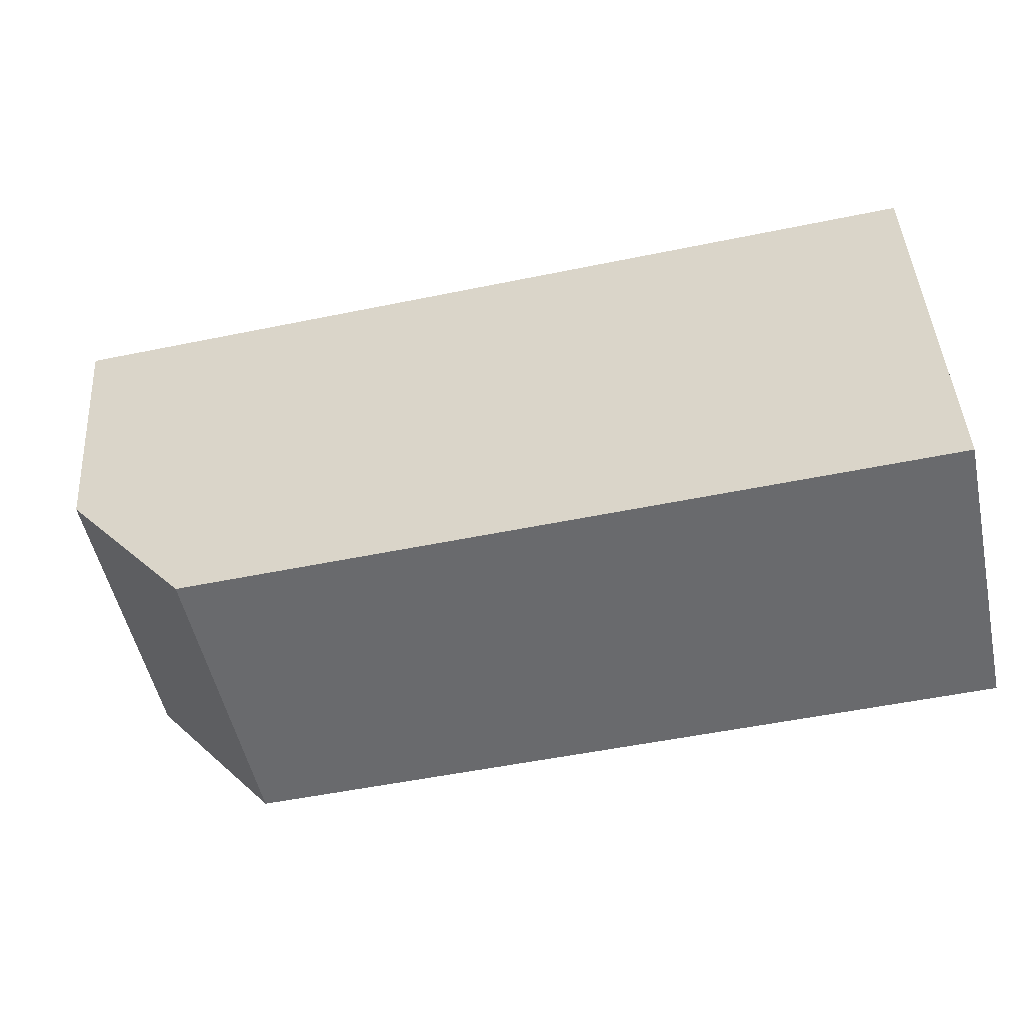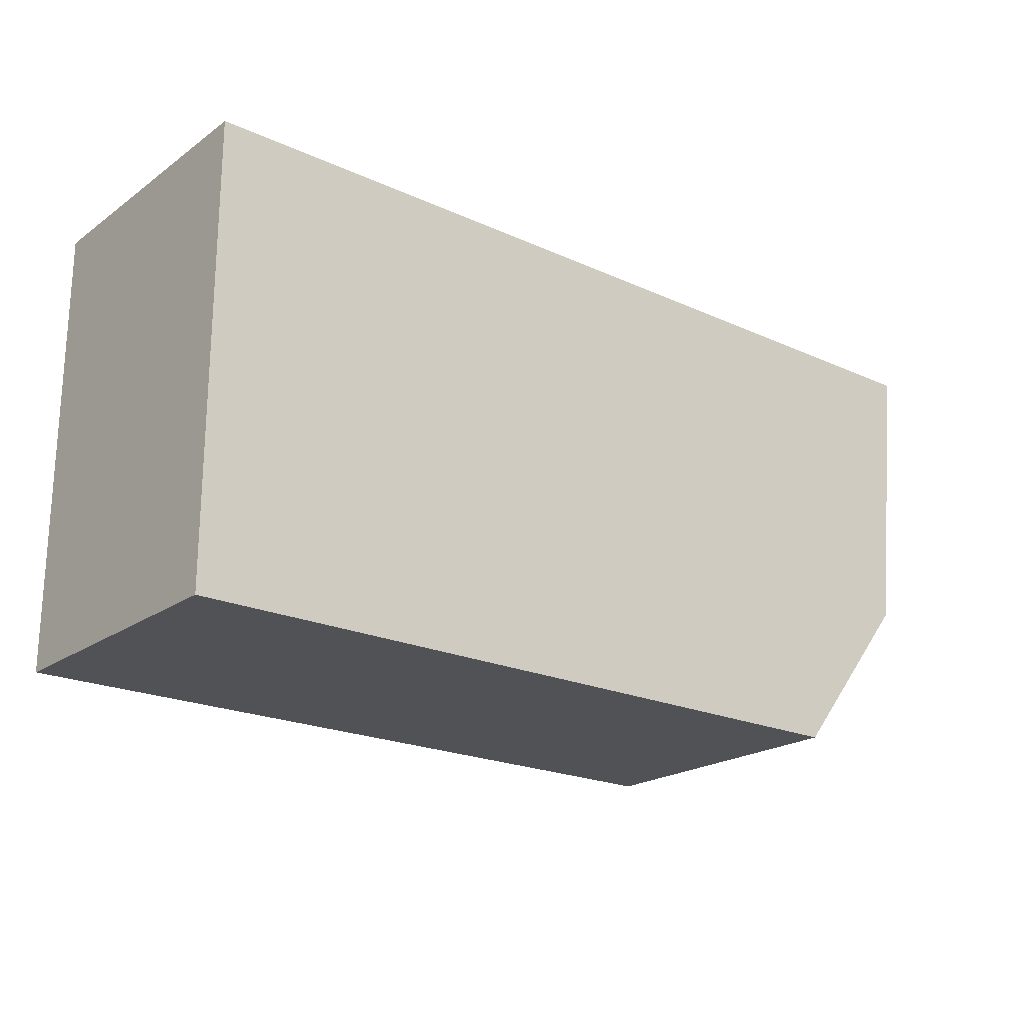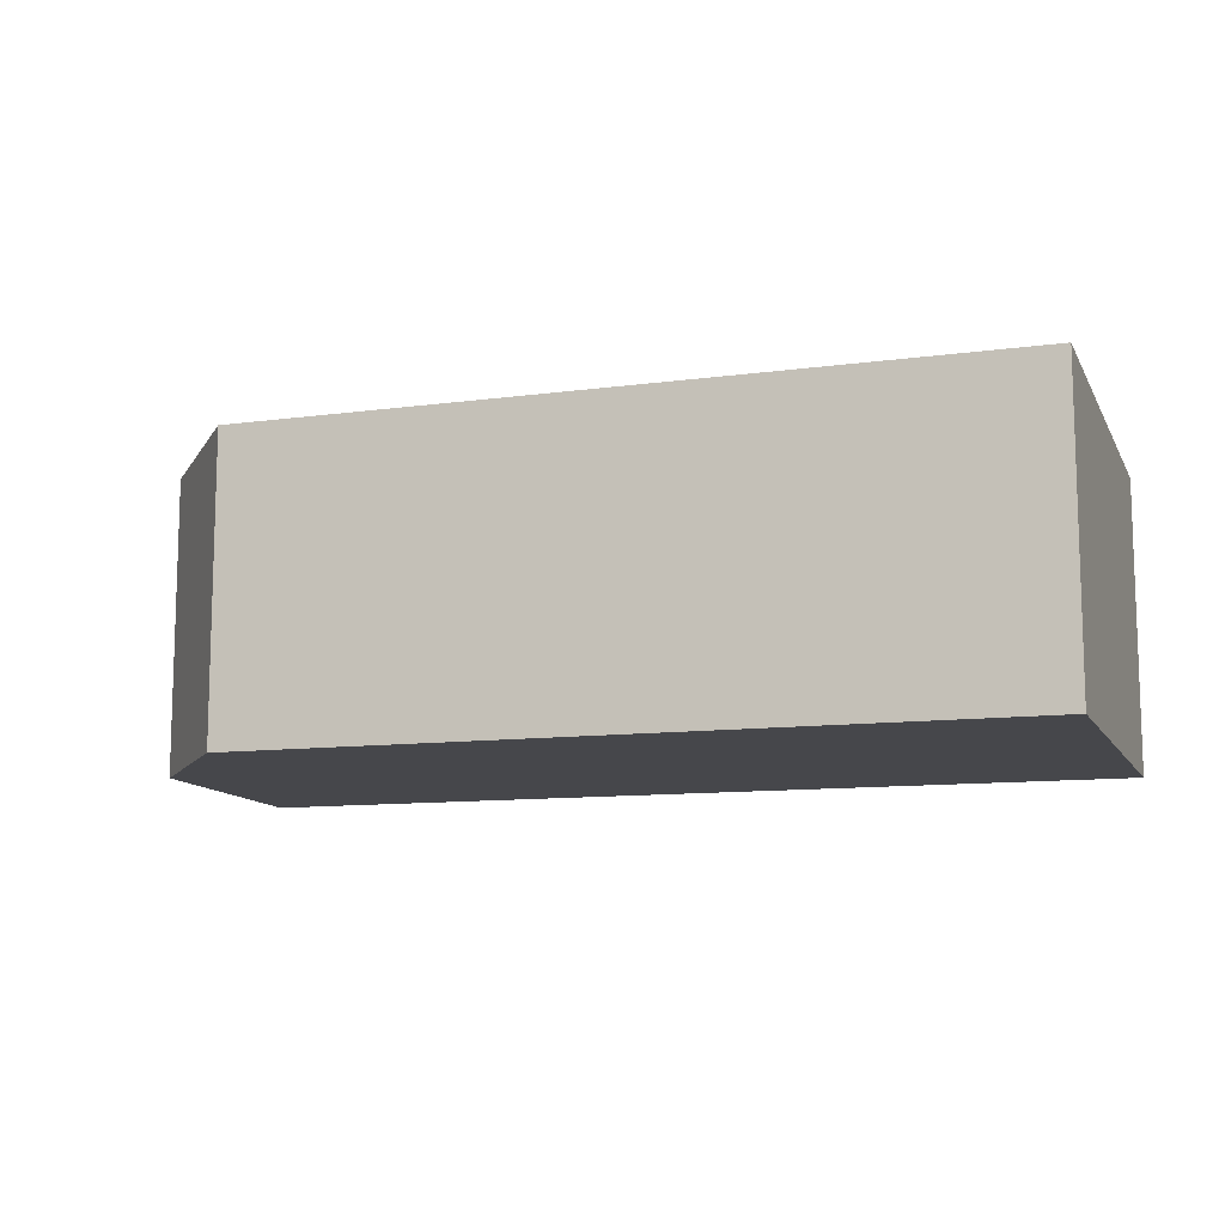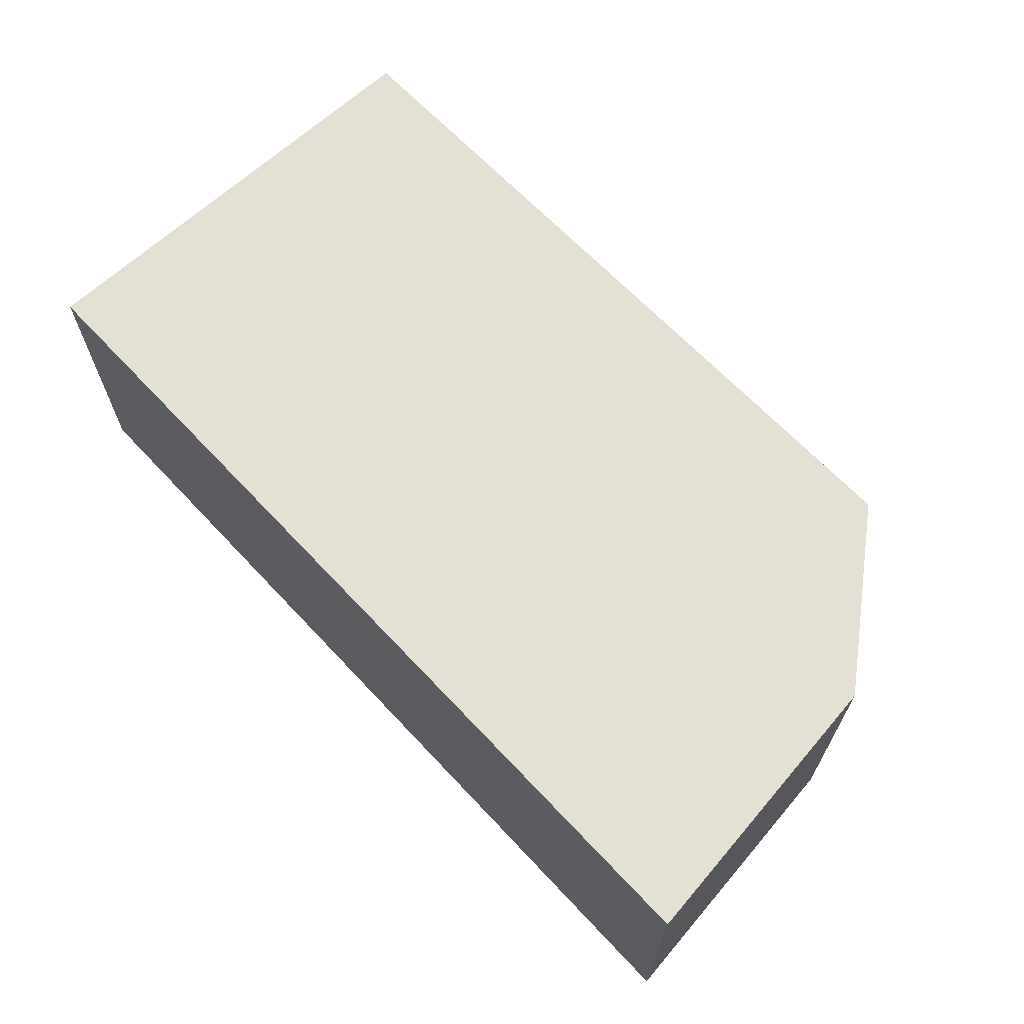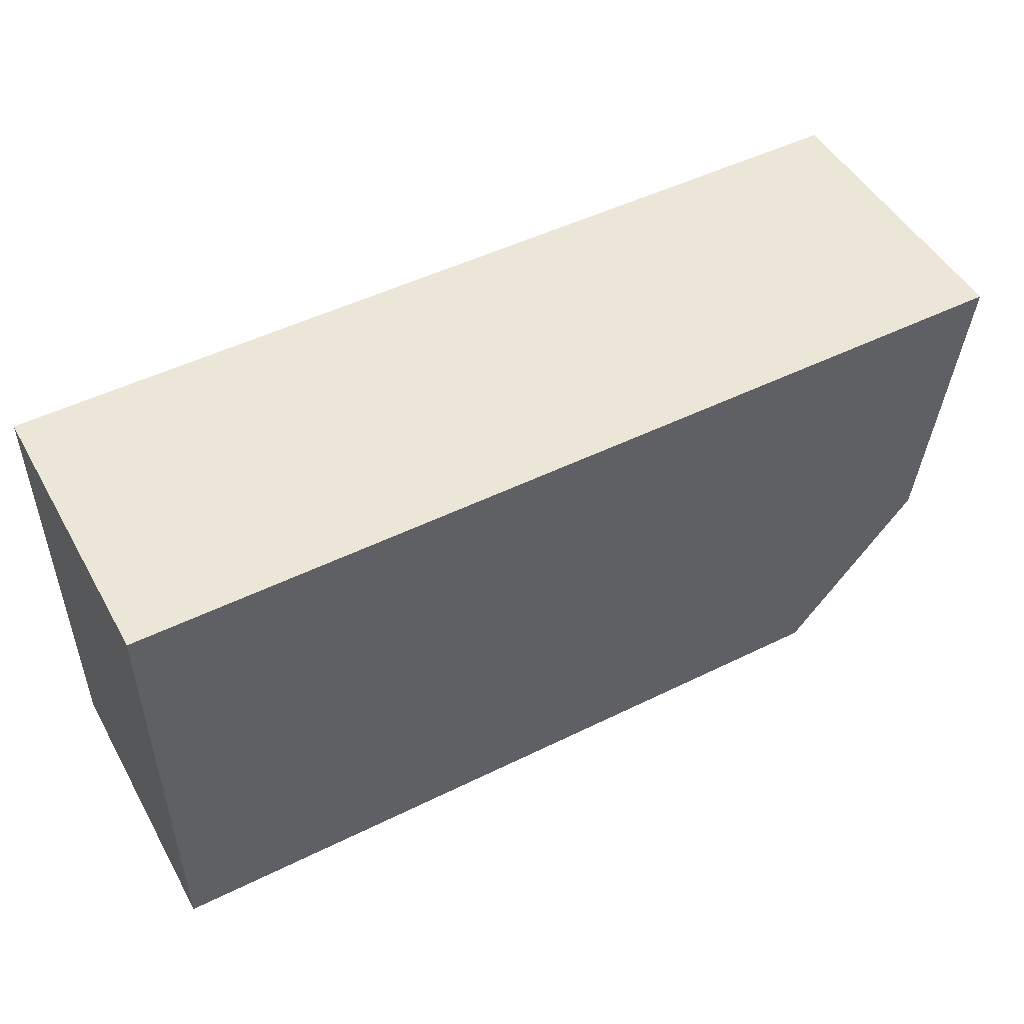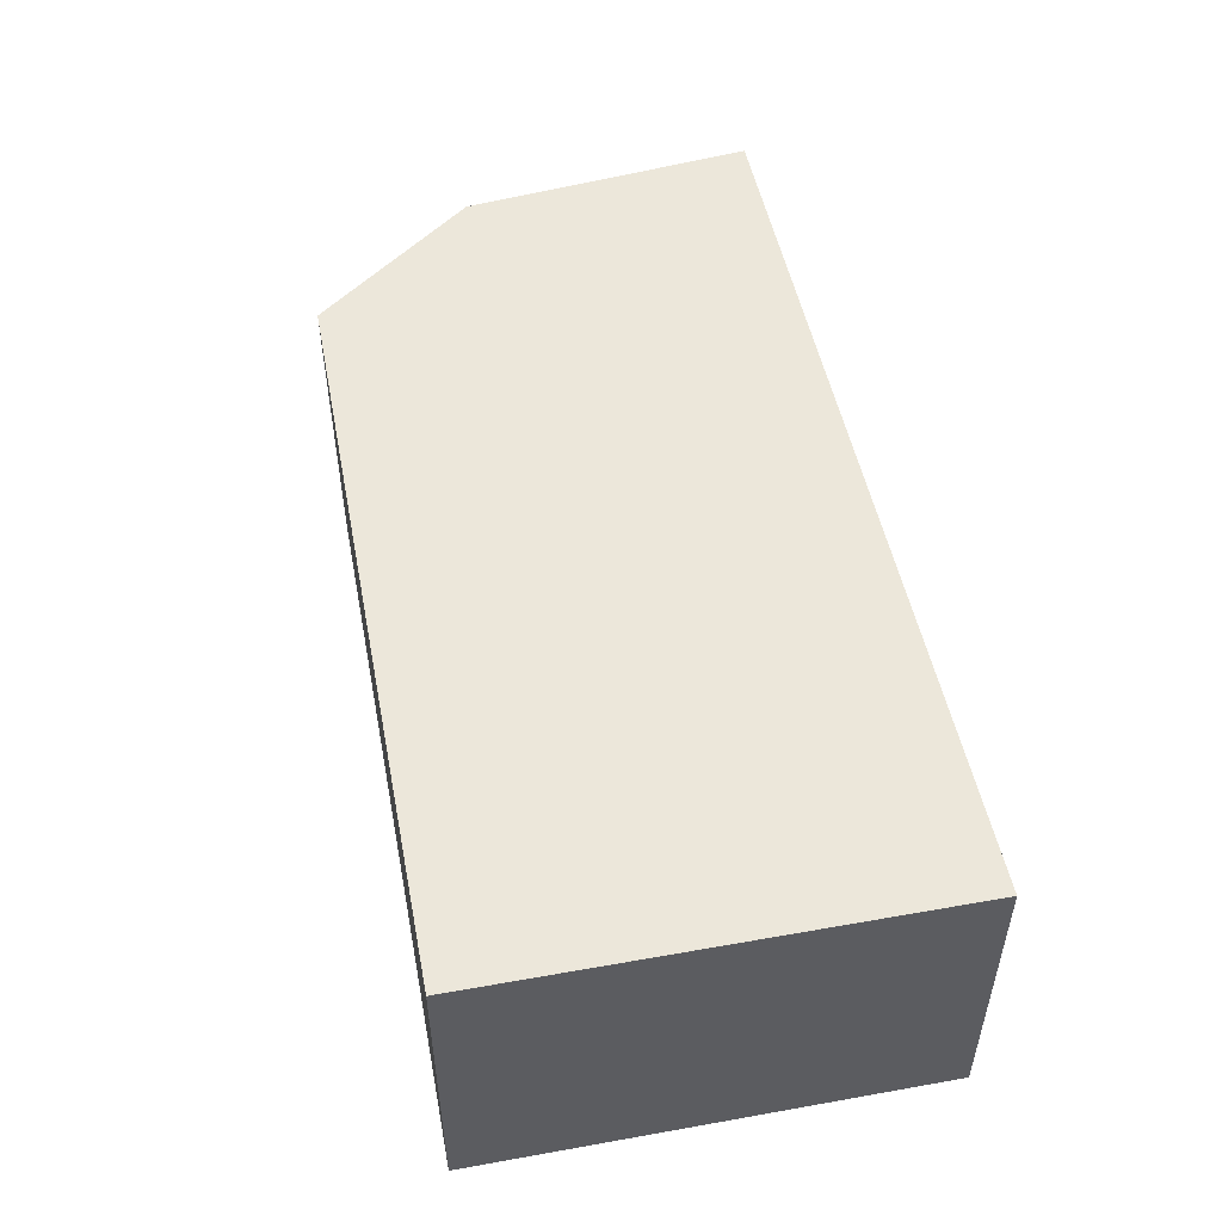
<metadata>
{"format":"obj","ext":"obj","renderer":"f3d","projection":"perspective","resolution":1024,"background":"white","views":[{"elev":-53.1,"azim":-167.6,"up":"+Z"},{"elev":-21.1,"azim":-39.0,"up":"+Z"},{"elev":-10.7,"azim":-161.3,"up":"+Y"},{"elev":65.6,"azim":46.9,"up":"+Y"},{"elev":49.3,"azim":-28.6,"up":"+Z"},{"elev":50.4,"azim":-101.0,"up":"+Y"}]}
</metadata>
<code>
o brick_mx_4_0
v -0.14 0 -0.07
v -0.14 -0 0.07
v 0.14 -0 0.07
v -0.14 0.09 -0.07
v -0.14 0.09 0.07
v 0.14 0.09 0.07
v 0.09 0 -0.07
v 0.09 0.09 -0.07
v 0.13 0 -0.02
v 0.13 0.09 -0.02
f 9 3 2 1 7
f 9 7 8 10
f 10 8 4 5 6
f 2 3 6 5
f 3 9 10 6
f 7 1 4 8
f 1 2 5 4

</code>
